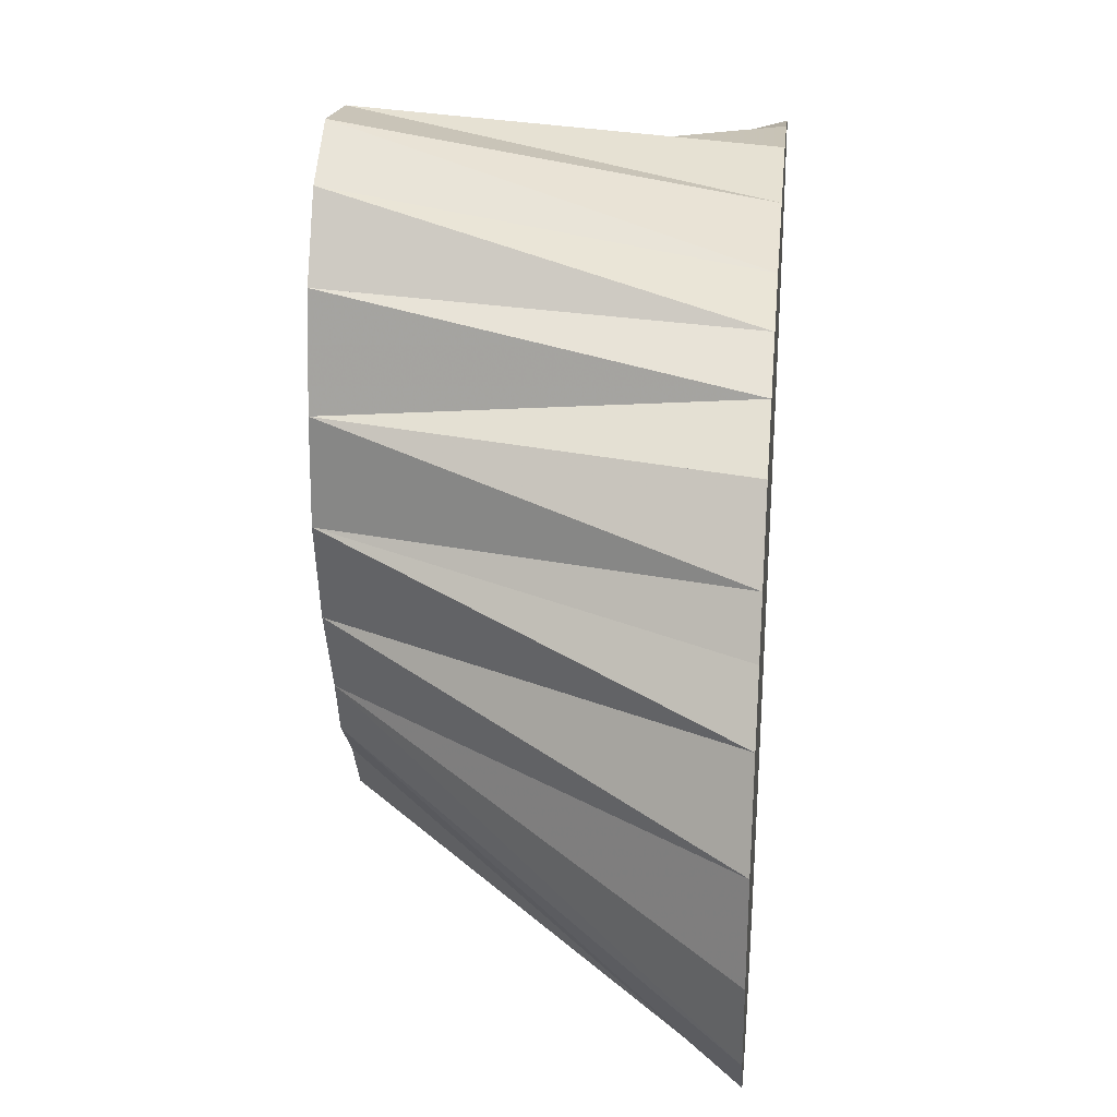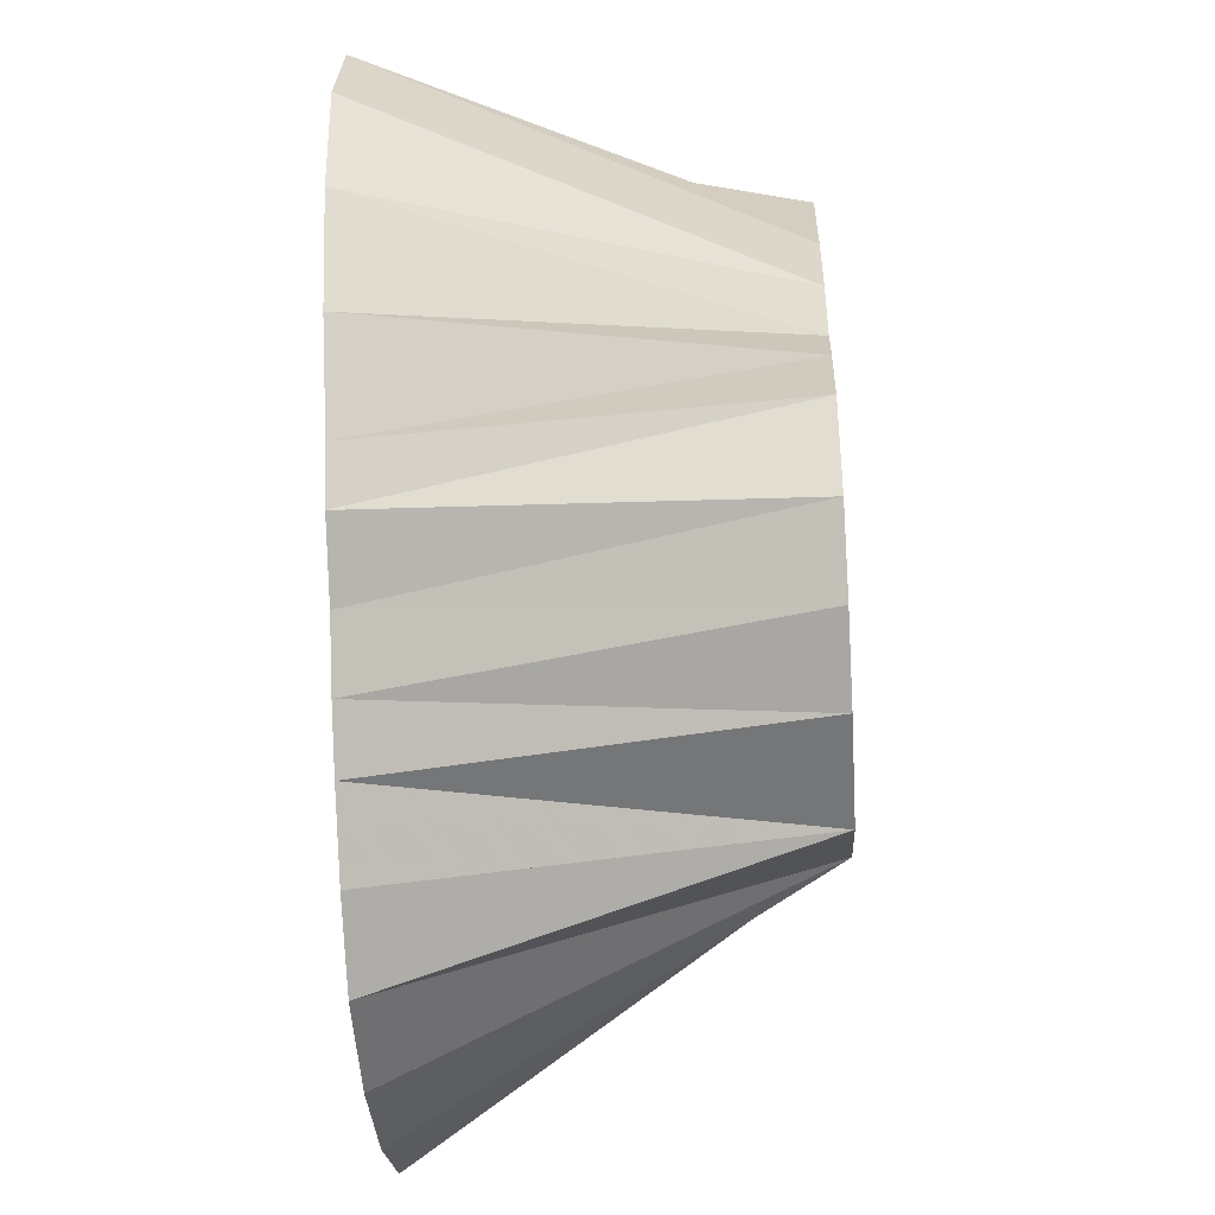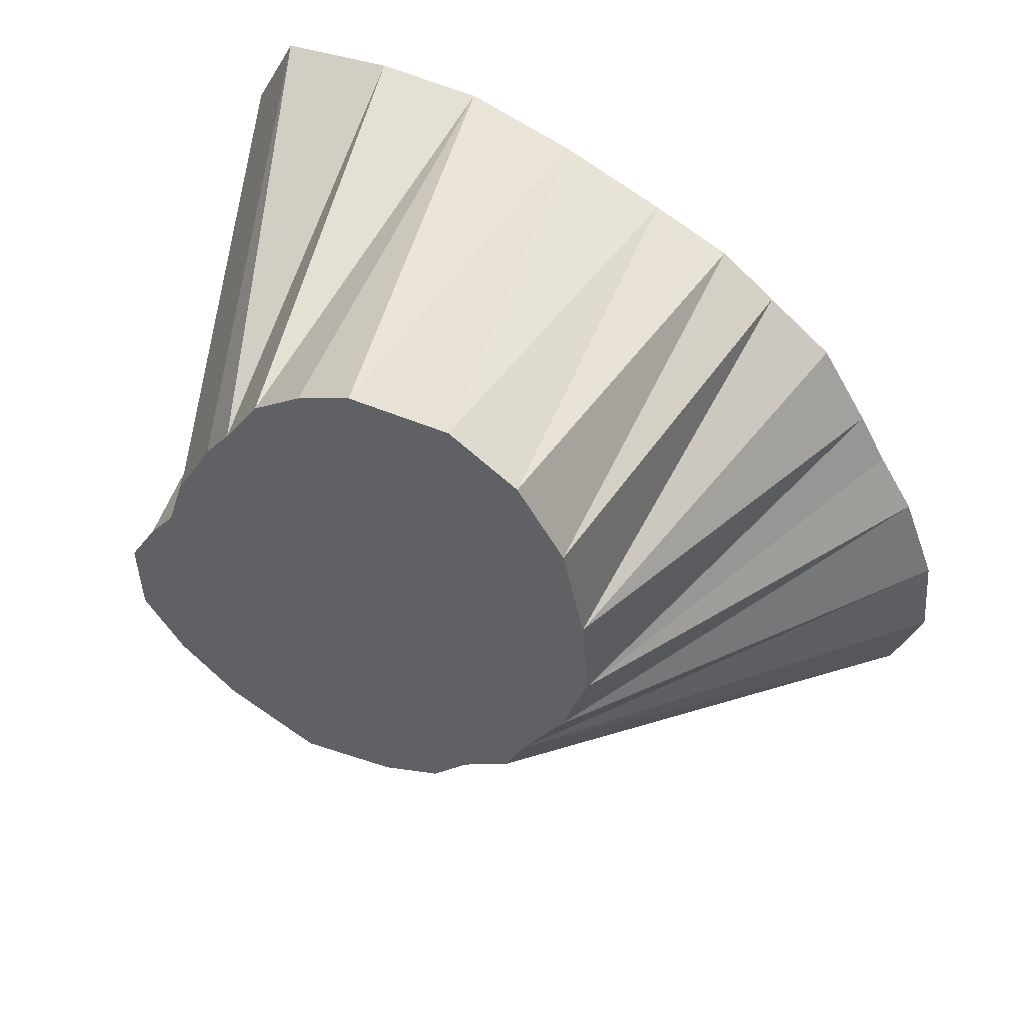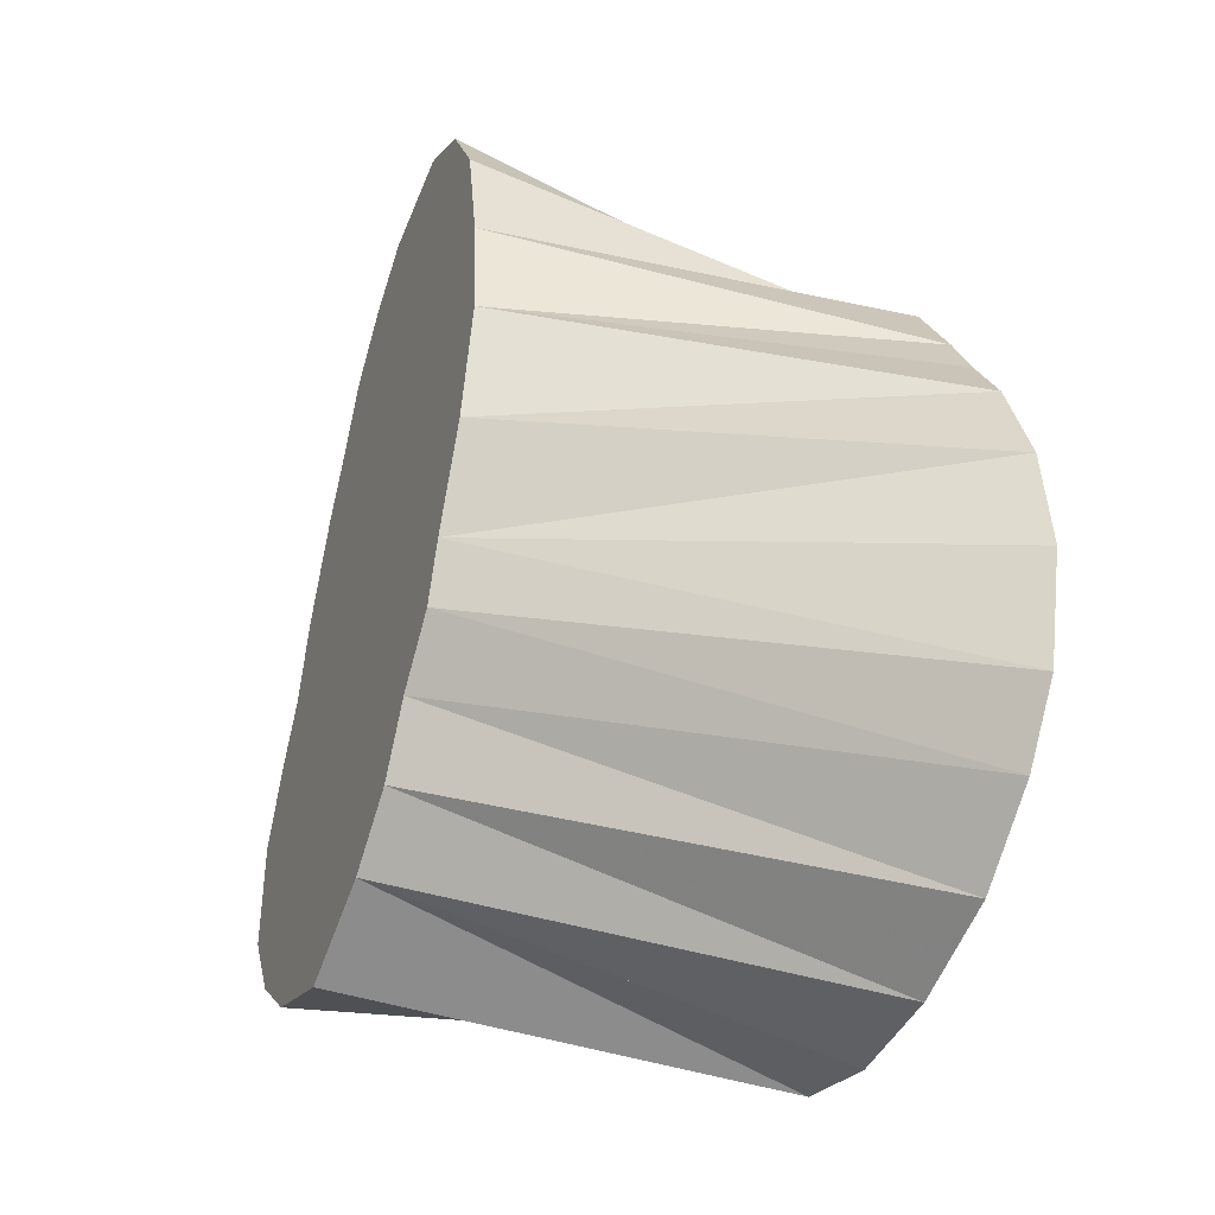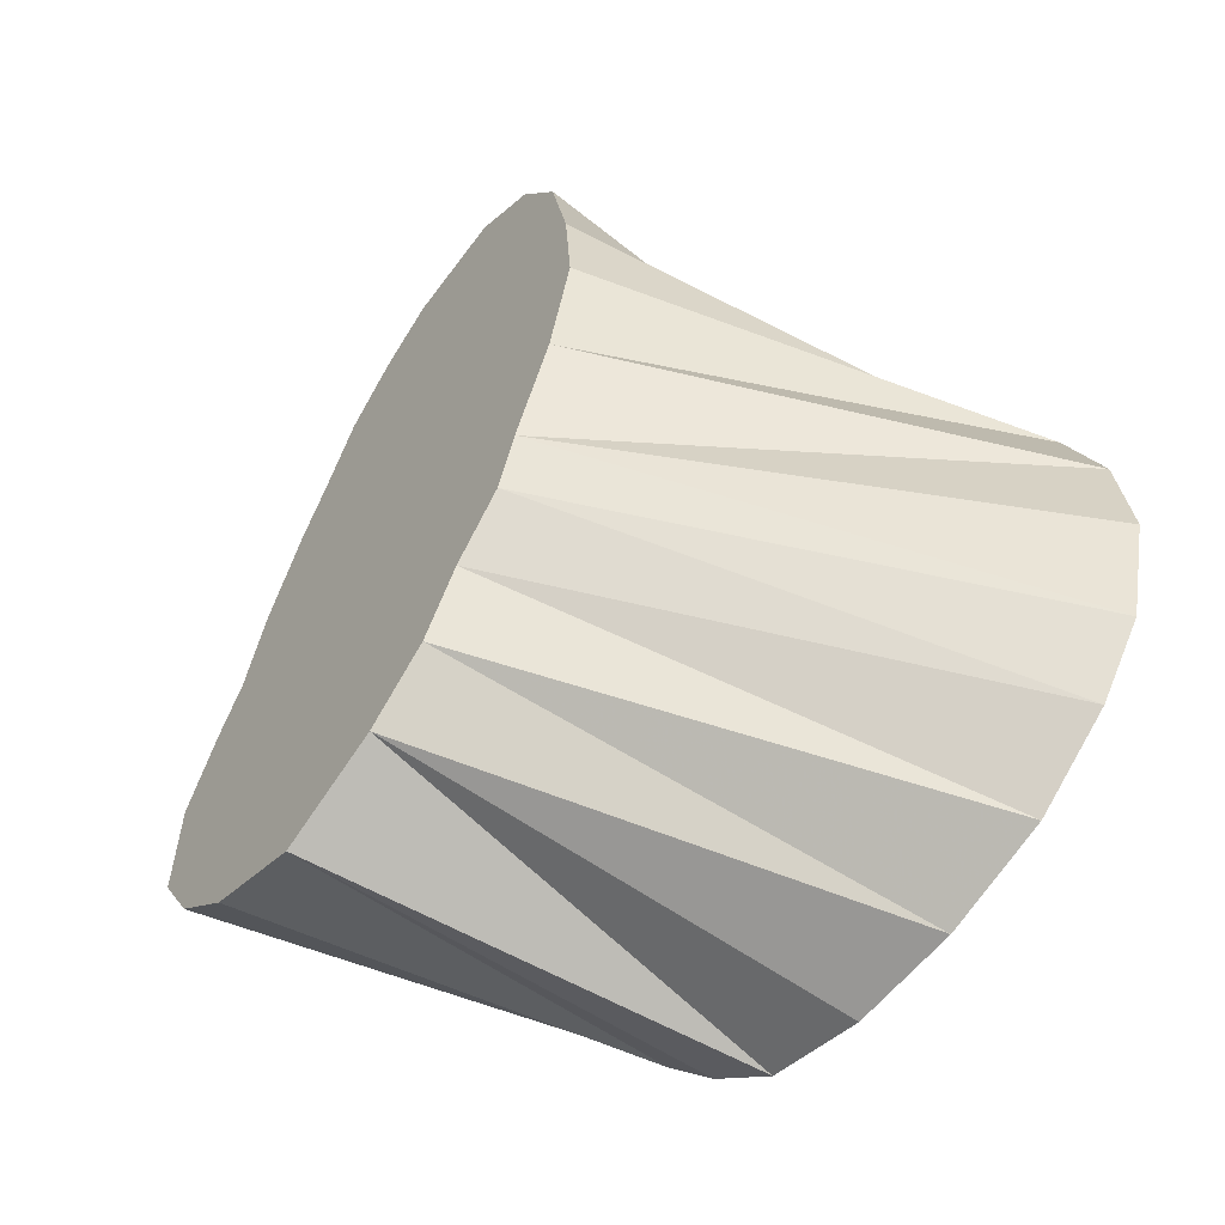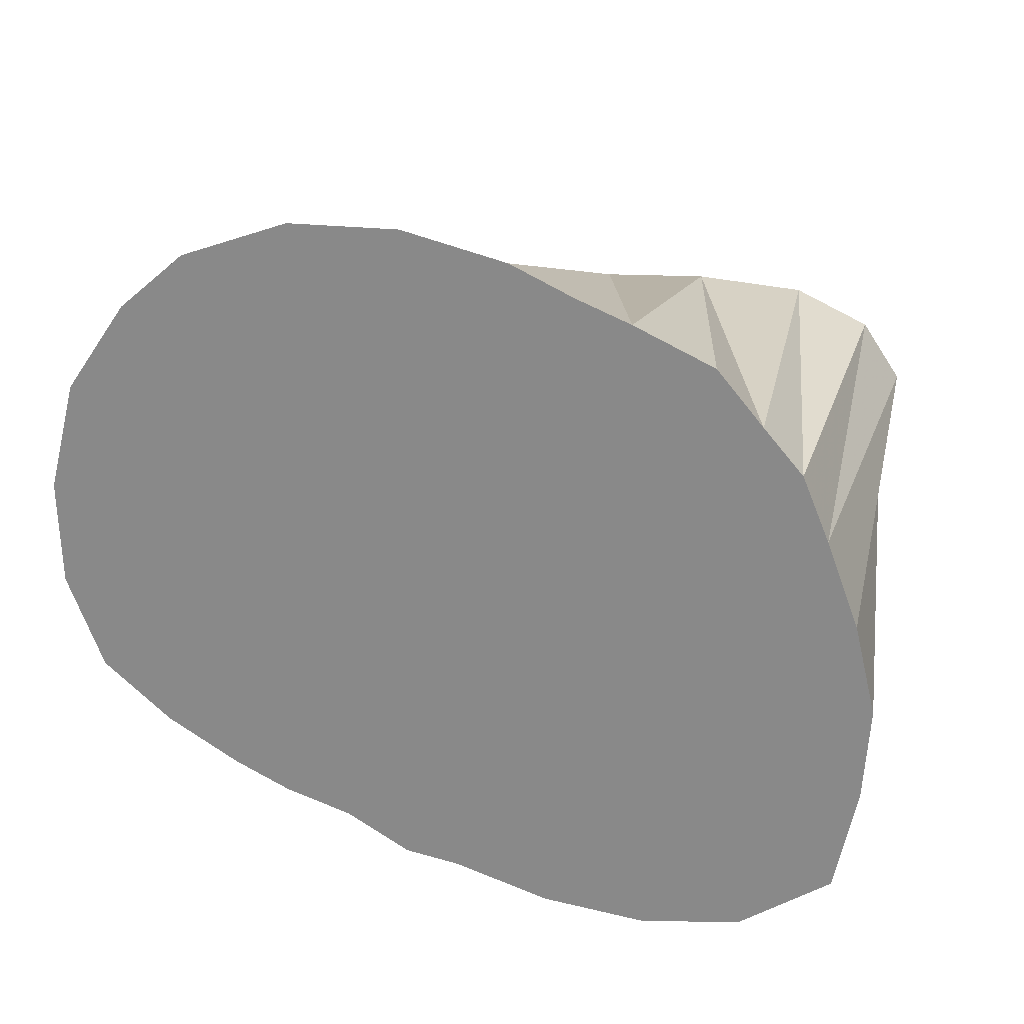
<metadata>
{"format":"obj","ext":"obj","renderer":"f3d","projection":"perspective","resolution":1024,"background":"white","views":[{"elev":27.4,"azim":95.6,"up":"+Y"},{"elev":-38.3,"azim":-86.1,"up":"+Y"},{"elev":58.3,"azim":29.2,"up":"+Y"},{"elev":-38.9,"azim":67.9,"up":"+Y"},{"elev":-57.6,"azim":51.7,"up":"+Y"},{"elev":-63.1,"azim":93.1,"up":"+Z"}]}
</metadata>
<code>
v 448.5 561.9 -145.1
v 449.5 493.9 -145.1
v 429.7 532.5 -145.1
v 428.8 545.6 -145.1
v 434.5 558.2 -145.1
v 443.1 501.2 -145.1
v 474.4 571.1 -95.07
v 434.1 519.4 -145.1
v 440.5 507.9 -145.1
v 521.2 527.1 -145.1
v 453.8 486.2 -145.1
v 458.5 479.9 -145.1
v 461.4 563.4 -145.1
v 465.6 471.9 -145.1
v 474.4 464.6 -145.1
v 532.5 493.8 -145.1
v 474.4 561.1 -145.1
v 436 506.9 -95.07
v 486.9 461.2 -145.1
v 486.9 557.4 -145.1
v 500 461.7 -145.1
v 496.2 554.2 -145.1
v 503.1 549.4 -145.1
v 513.1 465.6 -145.1
v 511.2 543.8 -145.1
v 517.5 533.8 -145.1
v 523.1 473.1 -145.1
v 526.1 519.4 -145.1
v 496.2 507.3 -95.07
v 444.2 522.5 -95.07
v 529.2 481 -145.1
v 531 506.9 -145.1
v 435.7 493.8 -95.07
v 440.5 516.2 -95.07
v 503.9 545.5 -95.07
v 440.8 485 -95.07
v 501.6 519.4 -95.07
v 448.6 478.3 -95.07
v 447.3 532.5 -95.07
v 452.7 544.4 -95.07
v 493.8 500 -95.07
v 461.2 473.8 -95.07
v 456.2 550.4 -95.07
v 501 559.3 -95.07
v 461.2 559.7 -95.07
v 467.5 566.2 -95.07
v 474.4 479.2 -95.07
v 482.5 485.4 -95.07
v 486.9 573.5 -95.07
v 487.4 493.3 -95.07
v 495.2 568.8 -95.07
v 504.9 532.5 -95.07
f 40 5 1
f 43 5 1
f 40 13 1
f 43 13 1
f 1 13 45
f 2 6 33
f 36 11 2
f 3 4 39
f 30 8 3
f 39 8 3
f 4 5 40
f 6 9 18
f 30 9 8
f 34 9 8
f 10 26 37
f 52 26 10
f 29 28 10
f 37 28 10
f 52 28 10
f 38 12 11
f 42 14 12
f 7 17 13
f 46 17 13
f 14 15 42
f 47 15 14
f 48 15 14
f 50 15 14
f 47 19 15
f 48 19 15
f 16 31 29
f 41 31 16
f 29 32 16
f 41 32 16
f 17 20 49
f 47 21 19
f 48 21 19
f 44 22 20
f 51 22 20
f 48 24 21
f 35 23 22
f 44 23 22
f 23 25 35
f 50 27 24
f 35 26 25
f 52 26 25
f 41 31 27
f 29 32 28
f 37 32 28
f 41 32 28
f 13 46 7
f 17 46 7
f 17 49 7
f 18 33 6
f 9 34 18
f 10 37 29
f 28 37 29
f 32 37 29
f 16 41 29
f 29 41 28
f 31 41 29
f 32 41 29
f 30 34 8
f 30 34 9
f 3 39 30
f 8 39 30
f 33 36 2
f 22 44 35
f 23 44 35
f 35 52 25
f 35 52 26
f 36 38 11
f 10 52 37
f 26 52 37
f 28 52 37
f 38 42 12
f 4 40 39
f 1 43 40
f 5 43 40
f 40 43 13
f 27 50 41
f 14 47 42
f 15 47 42
f 1 45 43
f 13 45 43
f 20 51 44
f 22 51 44
f 13 46 45
f 14 48 47
f 15 48 47
f 19 48 47
f 47 48 21
f 48 50 14
f 15 50 48
f 48 50 24
f 20 51 49
f 1 6 2
f 2 11 1
f 1 4 3
f 3 8 1
f 1 5 4
f 1 9 6
f 8 9 1
f 10 26 1
f 1 28 10
f 11 12 1
f 12 14 1
f 1 17 13
f 14 15 1
f 15 19 1
f 1 31 16
f 16 32 1
f 1 20 17
f 19 21 1
f 1 22 20
f 21 24 1
f 1 23 22
f 1 25 23
f 24 27 1
f 1 26 25
f 27 31 1
f 1 32 28
f 7 33 18
f 18 34 7
f 7 37 29
f 29 41 7
f 7 34 30
f 30 39 7
f 7 36 33
f 7 44 35
f 35 52 7
f 7 38 36
f 7 52 37
f 7 42 38
f 39 40 7
f 40 43 7
f 41 50 7
f 7 47 42
f 43 45 7
f 7 51 44
f 45 46 7
f 7 48 47
f 7 50 48
f 49 51 7

</code>
